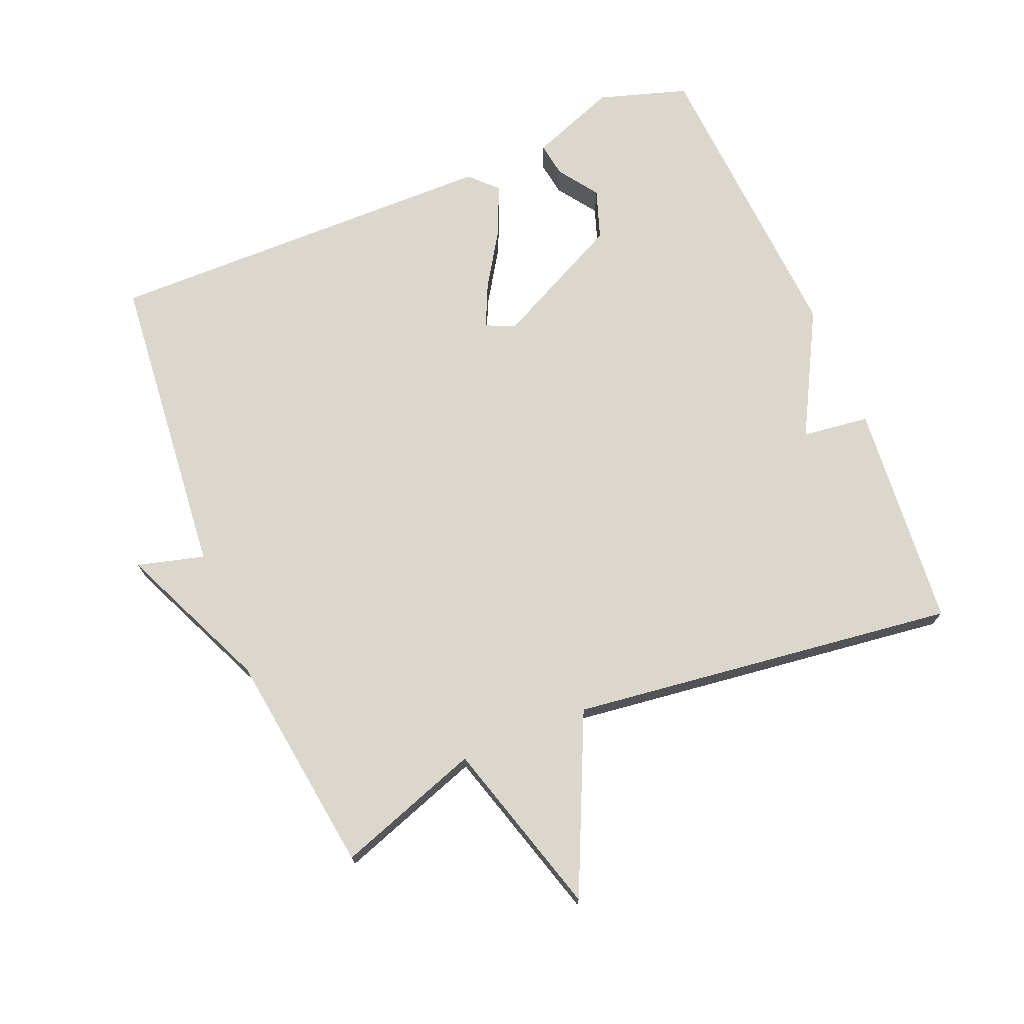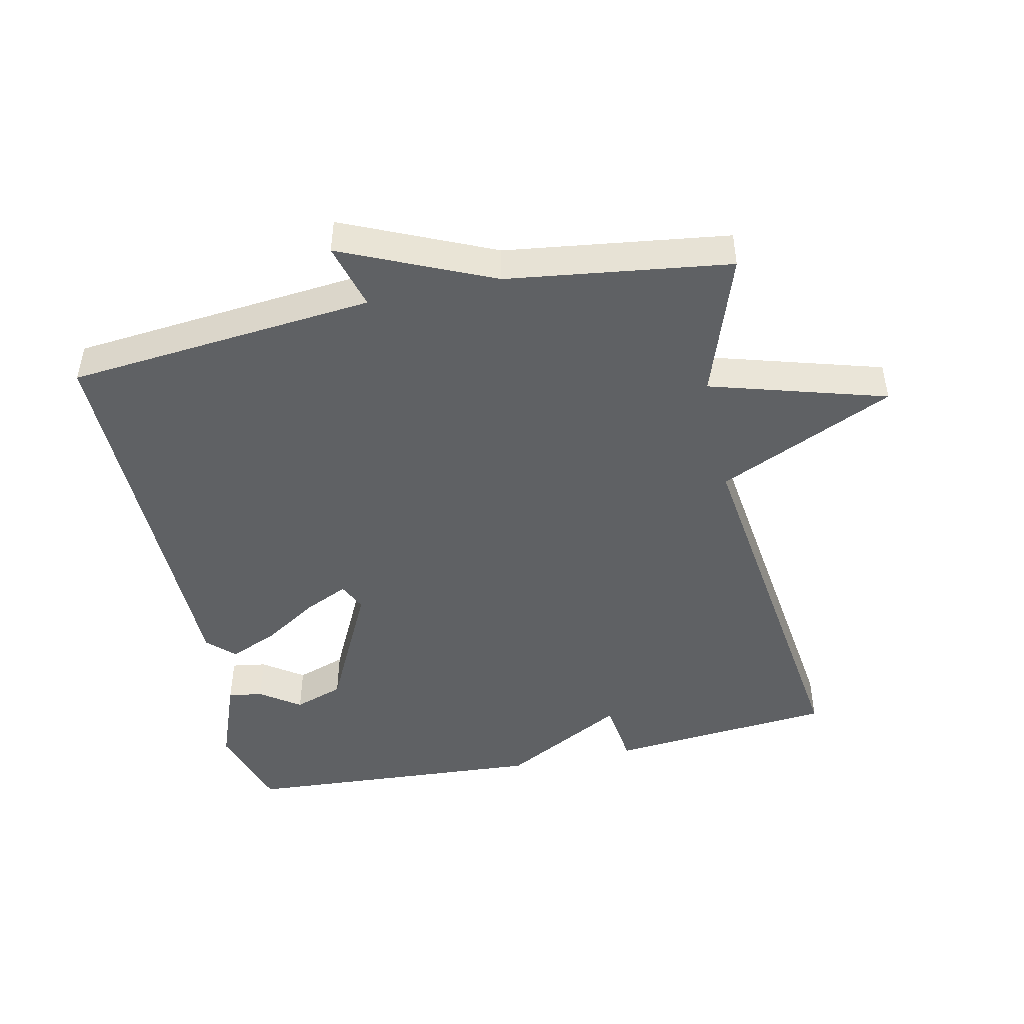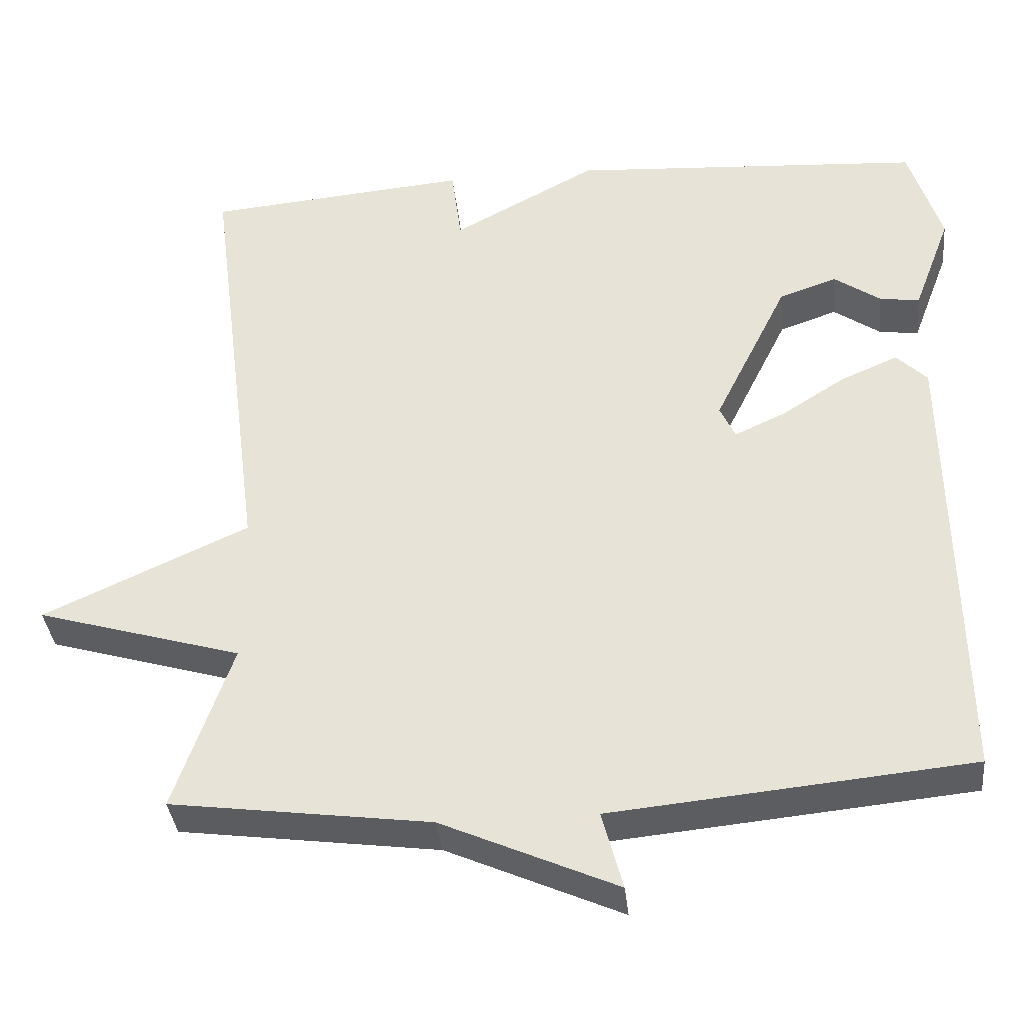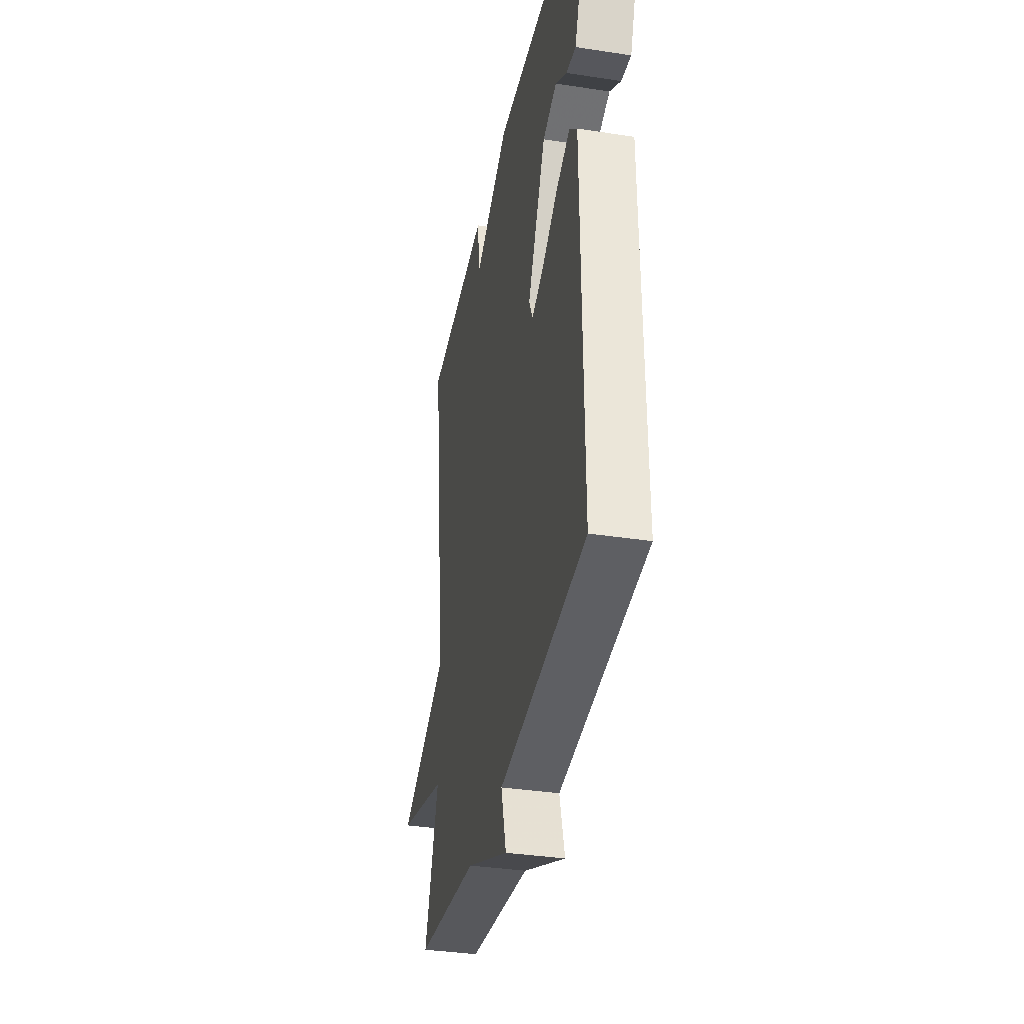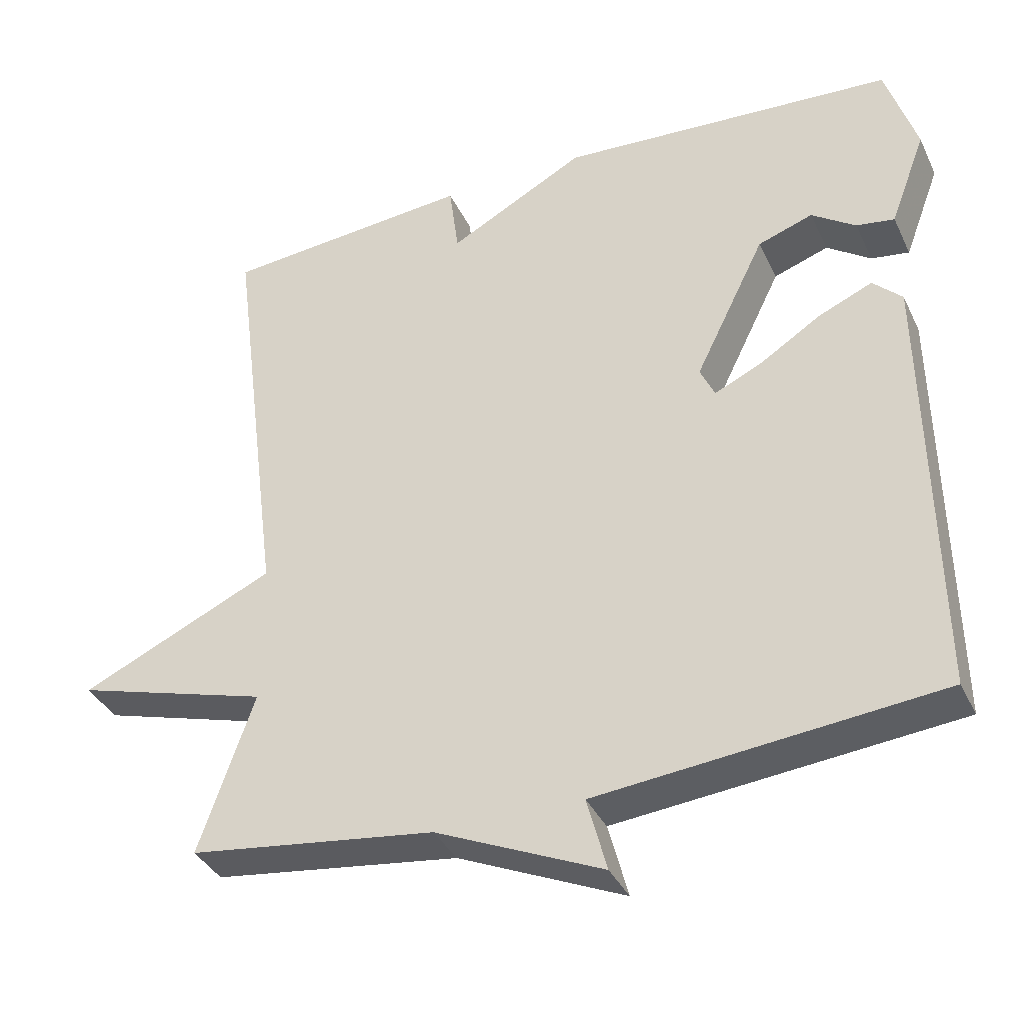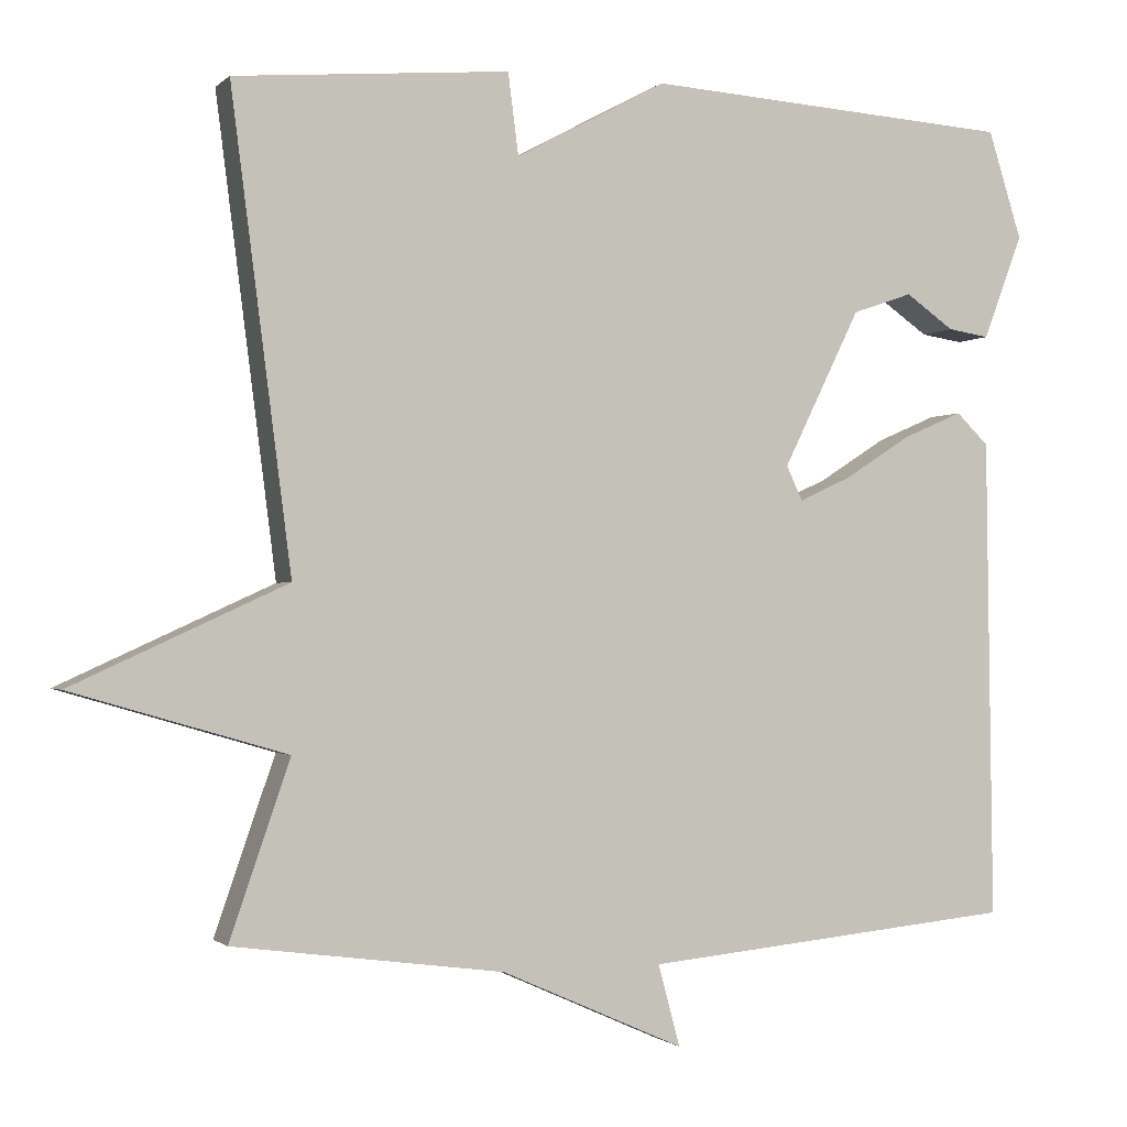
<metadata>
{"format":"obj","ext":"obj","renderer":"f3d","projection":"perspective","resolution":1024,"background":"white","views":[{"elev":72.9,"azim":-112.6,"up":"+Y"},{"elev":-46.7,"azim":-167.8,"up":"+Y"},{"elev":-36.5,"azim":5.9,"up":"+Z"},{"elev":-36.0,"azim":78.6,"up":"+Z"},{"elev":-37.0,"azim":23.2,"up":"+Z"},{"elev":-1.2,"azim":-21.1,"up":"+Z"}]}
</metadata>
<code>
v 0.5 0.07 0.5
v 0.542 0.07 0.366
v 0.493 0.07 0.236
v 0.441 0.07 0.244
v 0.381 0.07 0.286
v 0.306 0.07 0.26
v 0.21 0.07 0.065
v 0.23 0.07 0.022
v 0.295 0.07 0.052
v 0.378 0.07 0.105
v 0.452 0.07 0.137
v 0.492 0.07 0.098
v 0.5 0.07 -0.5
v 0.036 0.07 -0.545
v 0.063 0.07 -0.646
v -0.164 0.07 -0.545
v -0.5 0.07 -0.5
v -0.425 0.07 -0.283
v -0.691 0.07 -0.205
v -0.425 0.07 -0.083
v -0.5 0.07 0.5
v -0.159 0.07 0.53
v -0.146 0.07 0.429
v 0.041 0.07 0.53
v 0.5 0 0.5
v 0.542 0 0.366
v 0.493 0 0.236
v 0.441 0 0.244
v 0.381 0 0.286
v 0.306 0 0.26
v 0.21 0 0.065
v 0.23 0 0.022
v 0.295 0 0.052
v 0.378 0 0.105
v 0.452 0 0.137
v 0.492 0 0.098
v 0.5 0 -0.5
v 0.036 0 -0.545
v 0.063 0 -0.646
v -0.164 0 -0.545
v -0.5 0 -0.5
v -0.425 0 -0.283
v -0.691 0 -0.205
v -0.425 0 -0.083
v -0.5 0 0.5
v -0.159 0 0.53
v -0.146 0 0.429
v 0.041 0 0.53
f 23 24 1 2
f 20 21 22 23
f 18 19 20
f 18 20 23
f 16 17 18 23
f 14 15 16
f 13 14 16
f 12 13 16
f 11 12 16
f 10 11 16
f 9 10 16
f 8 9 16
f 7 8 16 23
f 6 7 23
f 5 6 23 2
f 2 3 4 5
f 26 25 48 47
f 47 46 45 44
f 44 43 42
f 47 44 42
f 47 42 41 40
f 40 39 38
f 40 38 37
f 40 37 36
f 40 36 35
f 40 35 34
f 40 34 33
f 40 33 32
f 47 40 32 31
f 47 31 30
f 26 47 30 29
f 29 28 27 26
f 1 25 26 2
f 2 26 27 3
f 3 27 28 4
f 4 28 29 5
f 5 29 30 6
f 6 30 31 7
f 7 31 32 8
f 8 32 33 9
f 9 33 34 10
f 10 34 35 11
f 11 35 36 12
f 12 36 37 13
f 13 37 38 14
f 14 38 39 15
f 15 39 40 16
f 16 40 41 17
f 17 41 42 18
f 18 42 43 19
f 19 43 44 20
f 20 44 45 21
f 21 45 46 22
f 22 46 47 23
f 23 47 48 24
f 24 48 25 1

</code>
